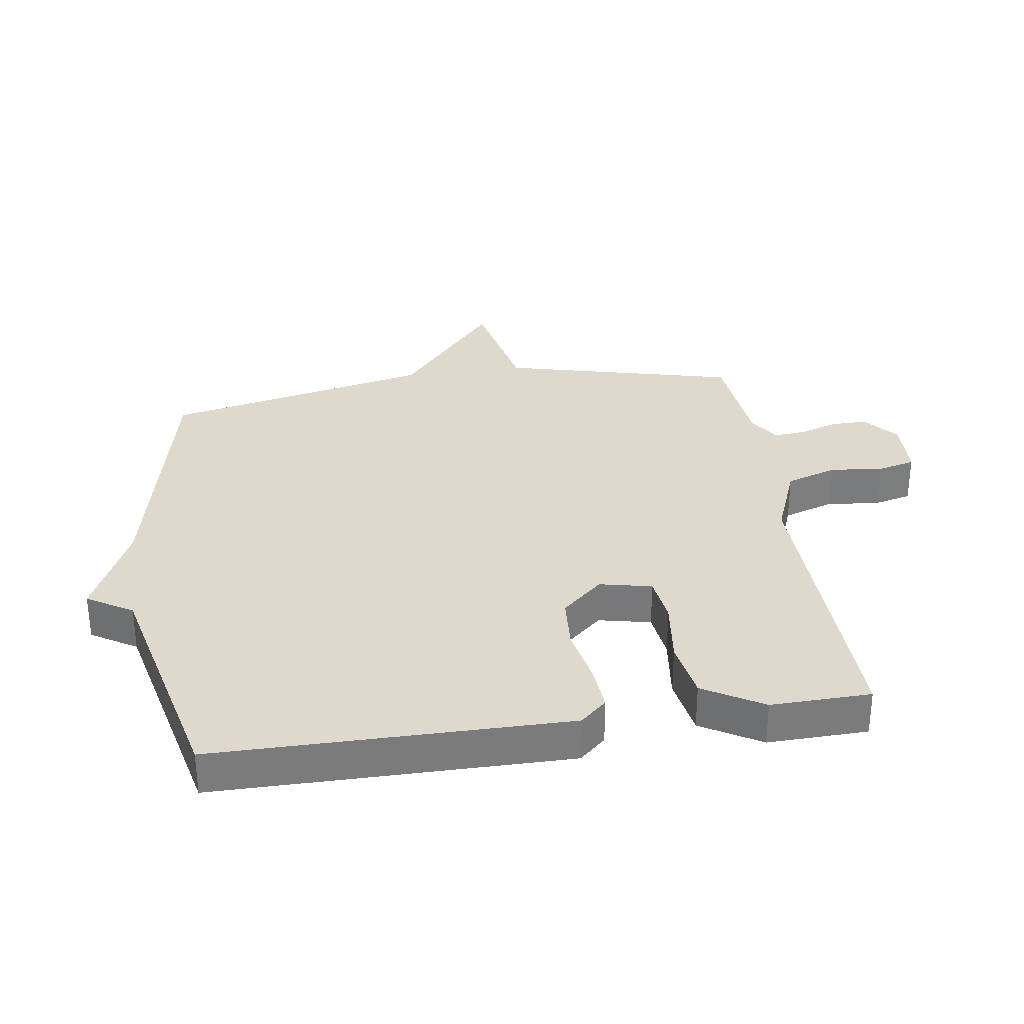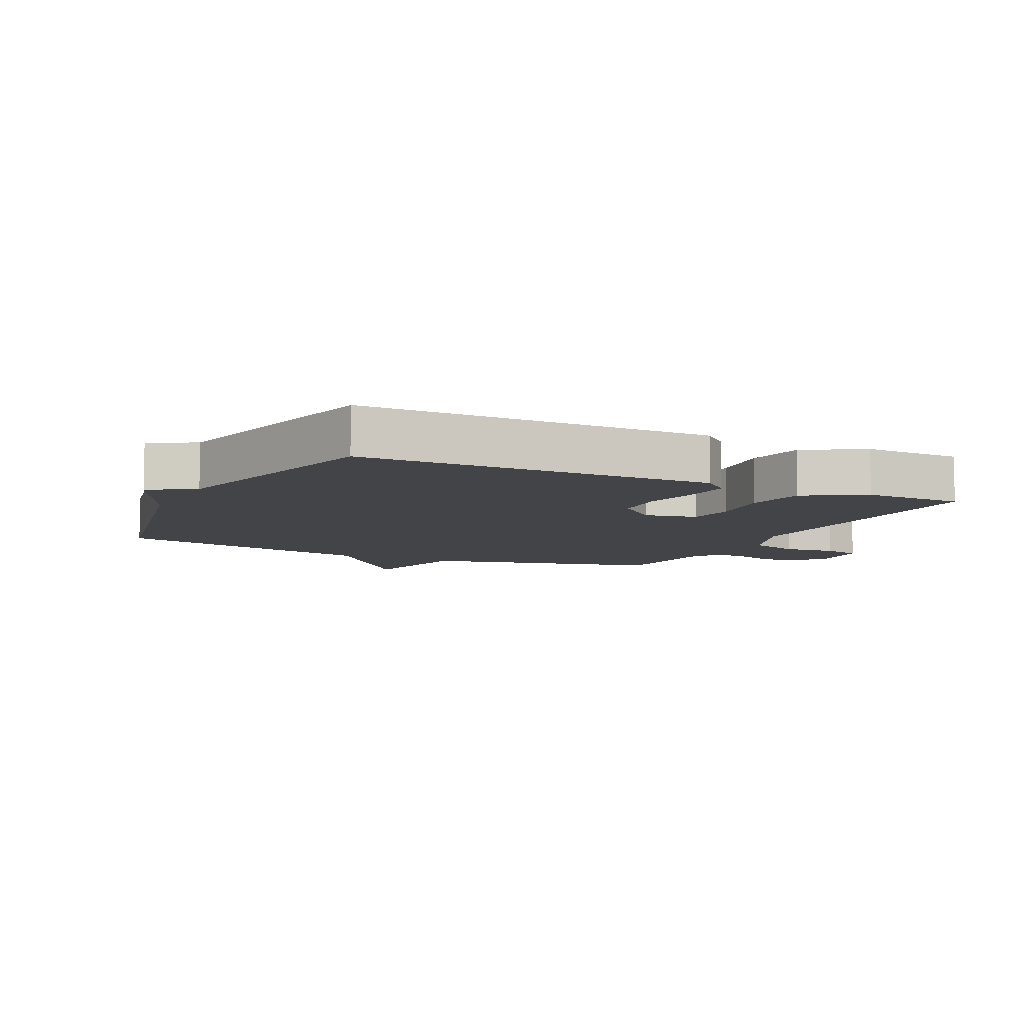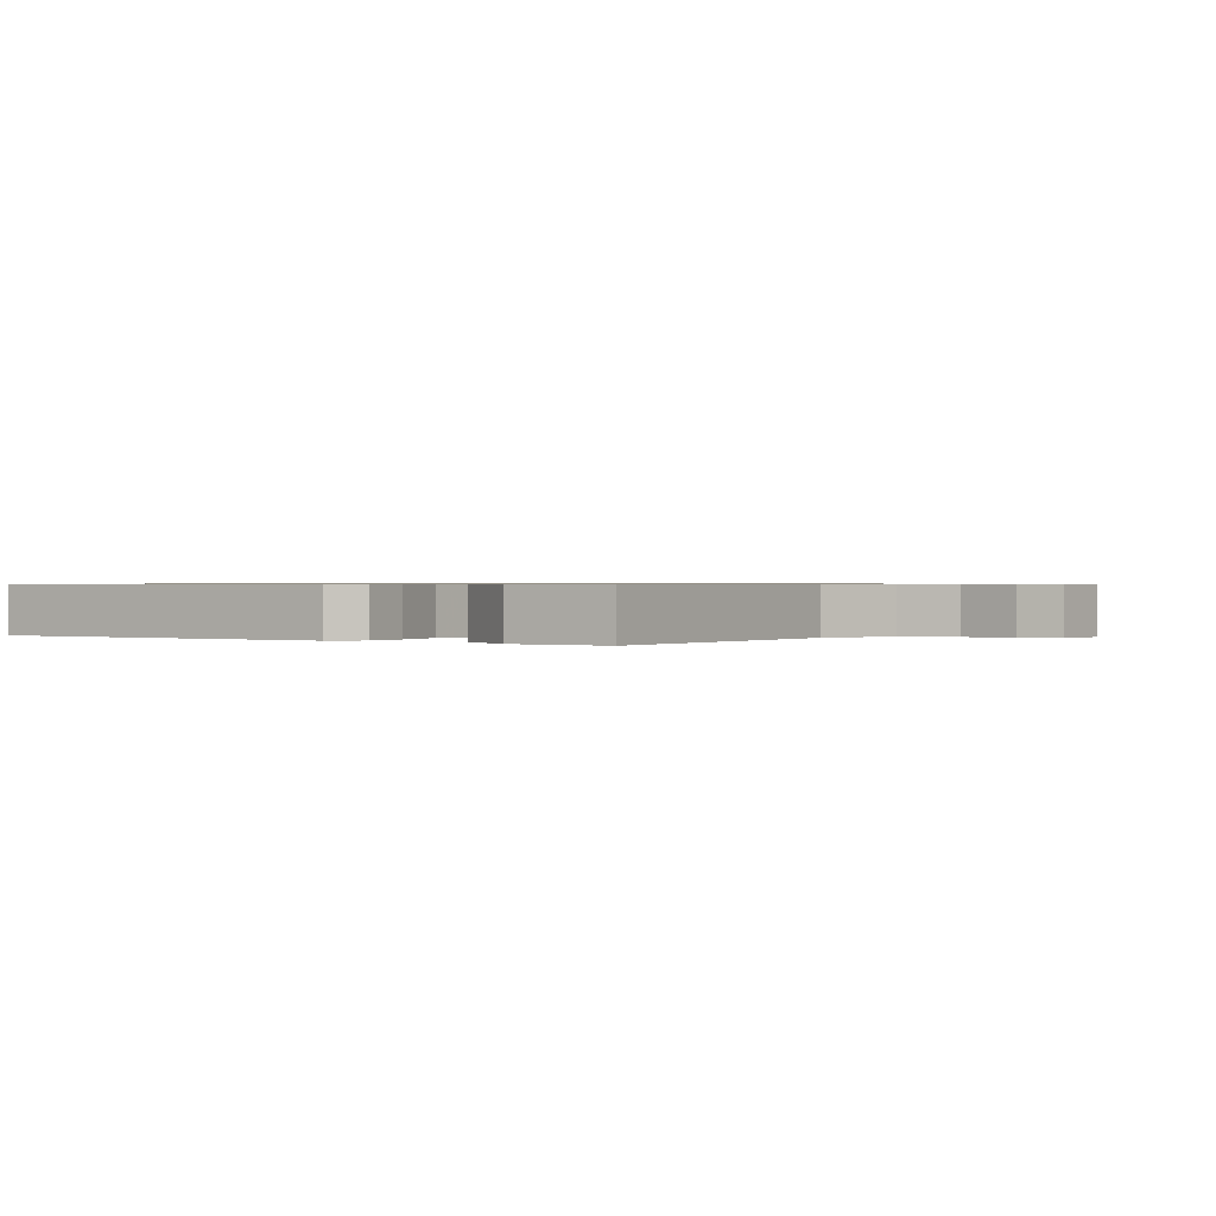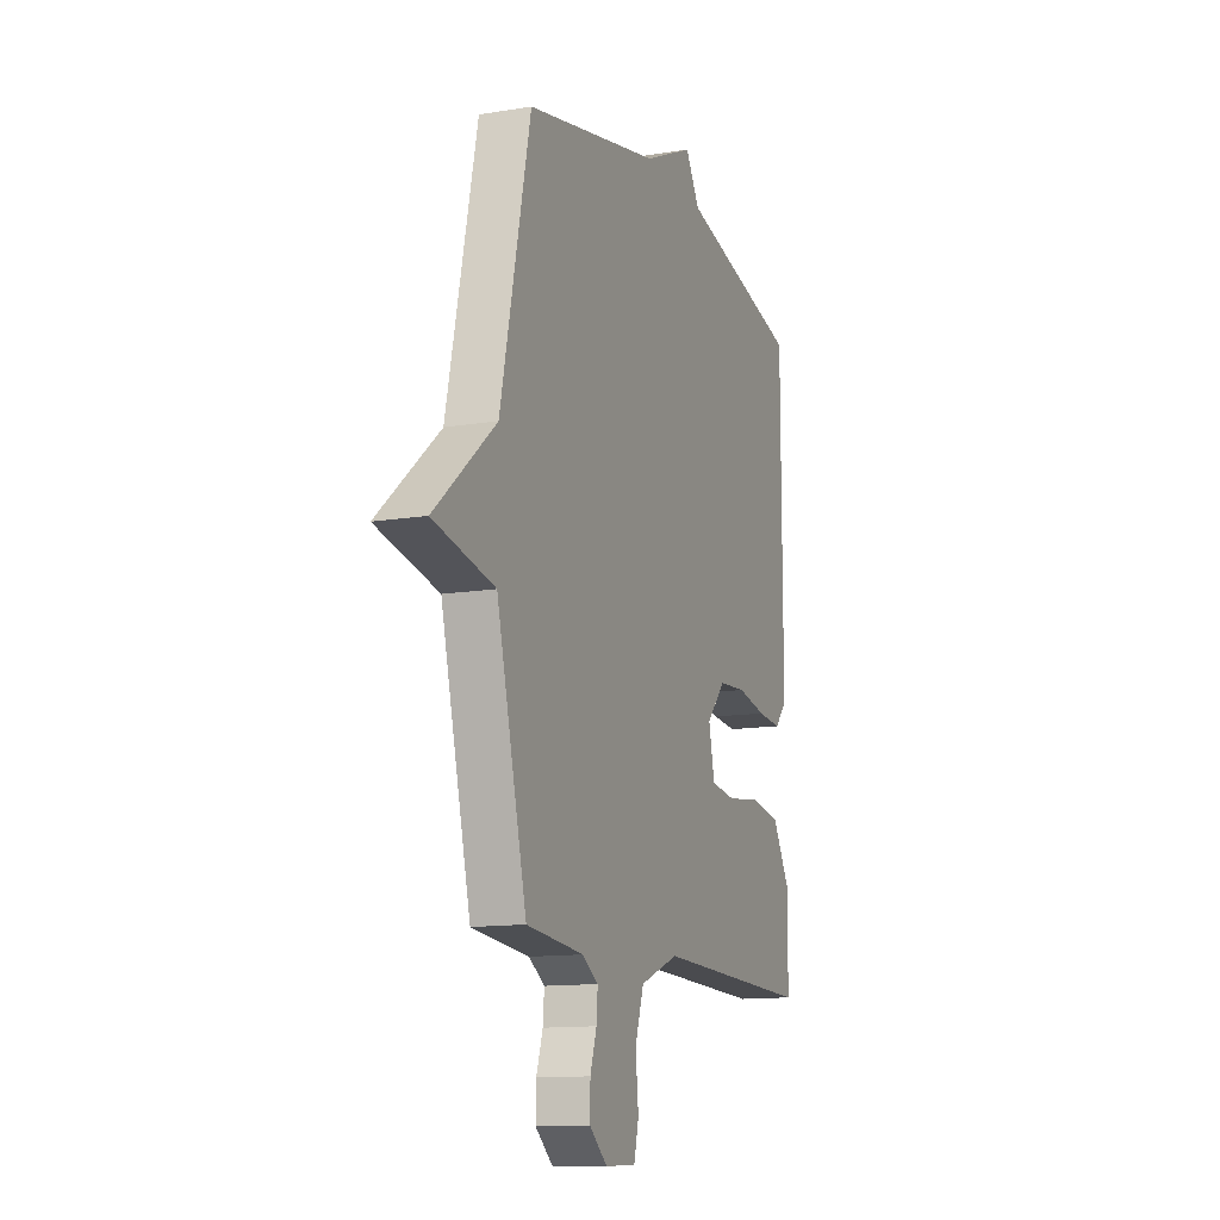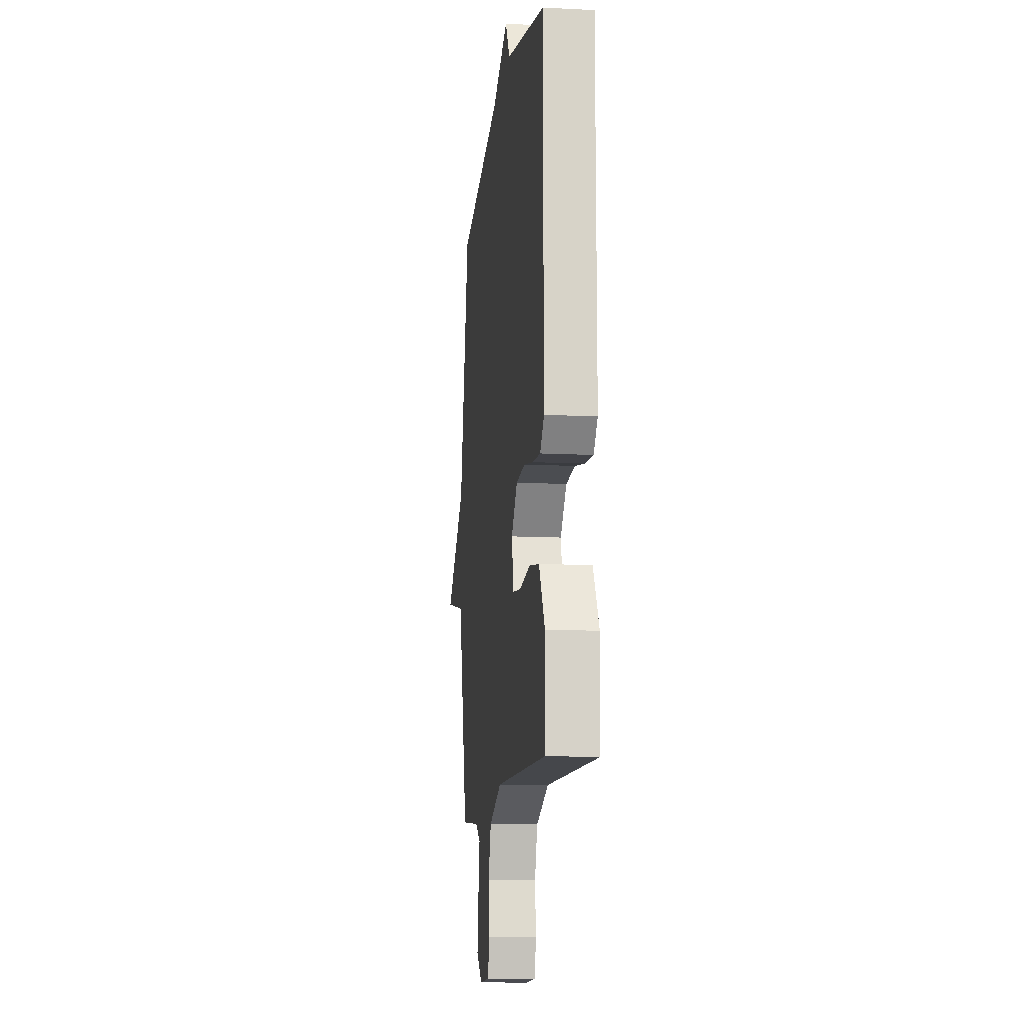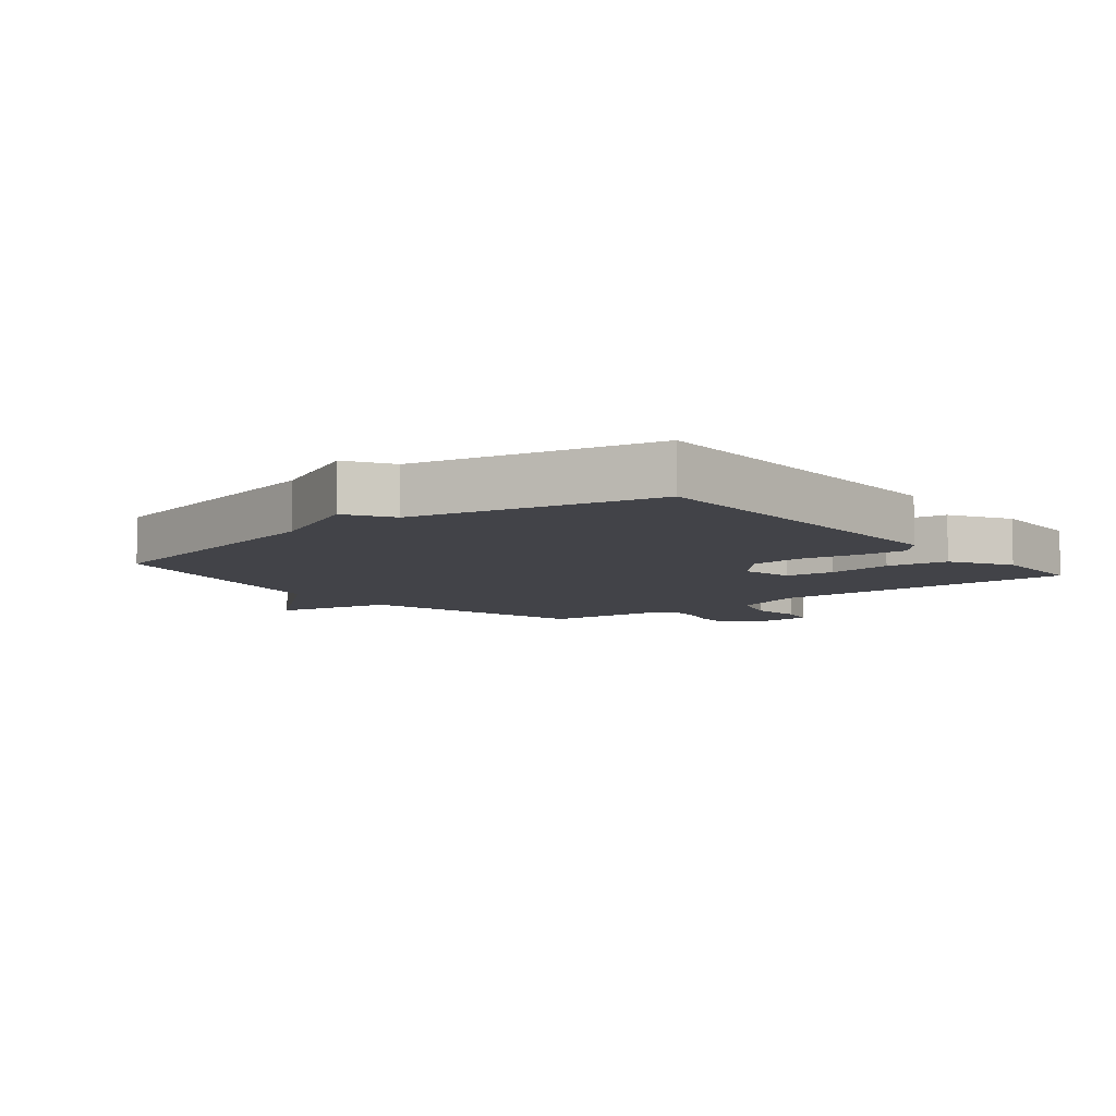
<metadata>
{"format":"obj","ext":"obj","renderer":"f3d","projection":"perspective","resolution":1024,"background":"white","views":[{"elev":31.9,"azim":81.7,"up":"+Y"},{"elev":-7.7,"azim":64.1,"up":"+Y"},{"elev":0.6,"azim":124.3,"up":"+Y"},{"elev":-12.8,"azim":-69.1,"up":"+Z"},{"elev":-12.1,"azim":83.2,"up":"+Z"},{"elev":-7.6,"azim":39.3,"up":"+Y"}]}
</metadata>
<code>
v -0.5 0.07 0.5
v -0.08 0.07 0.589
v 0.076 0.07 0.661
v 0.12 0.07 0.589
v 0.5 0.07 0.5
v 0.501 0.07 -0.061
v 0.463 0.07 -0.103
v 0.388 0.07 -0.097
v 0.297 0.07 -0.079
v 0.211 0.07 -0.085
v 0.153 0.07 -0.15
v 0.171 0.07 -0.233
v 0.248 0.07 -0.243
v 0.352 0.07 -0.23
v 0.448 0.07 -0.246
v 0.504 0.07 -0.341
v 0.5 0.07 -0.5
v 0.006 0.07 -0.487
v -0.114 0.07 -0.534
v -0.141 0.07 -0.615
v -0.132 0.07 -0.7
v -0.147 0.07 -0.76
v -0.243 0.07 -0.764
v -0.298 0.07 -0.718
v -0.297 0.07 -0.66
v -0.277 0.07 -0.599
v -0.273 0.07 -0.548
v -0.322 0.07 -0.517
v -0.5 0.07 -0.5
v -0.593 0.07 -0.126
v -0.783 0.07 -0.086
v -0.593 0.07 0.074
v -0.5 0 0.5
v -0.08 0 0.589
v 0.076 0 0.661
v 0.12 0 0.589
v 0.5 0 0.5
v 0.501 0 -0.061
v 0.463 0 -0.103
v 0.388 0 -0.097
v 0.297 0 -0.079
v 0.211 0 -0.085
v 0.153 0 -0.15
v 0.171 0 -0.233
v 0.248 0 -0.243
v 0.352 0 -0.23
v 0.448 0 -0.246
v 0.504 0 -0.341
v 0.5 0 -0.5
v 0.006 0 -0.487
v -0.114 0 -0.534
v -0.141 0 -0.615
v -0.132 0 -0.7
v -0.147 0 -0.76
v -0.243 0 -0.764
v -0.298 0 -0.718
v -0.297 0 -0.66
v -0.277 0 -0.599
v -0.273 0 -0.548
v -0.322 0 -0.517
v -0.5 0 -0.5
v -0.593 0 -0.126
v -0.783 0 -0.086
v -0.593 0 0.074
f 30 31 32
f 32 1 2
f 30 32 2
f 29 30 2
f 28 29 2
f 2 3 4
f 28 2 4
f 27 28 4
f 26 27 4 5
f 24 25 26
f 23 24 26
f 22 23 26
f 21 22 26
f 20 21 26
f 19 20 26
f 19 26 5
f 16 17 18
f 15 16 18
f 14 15 18
f 13 14 18
f 12 13 18 19
f 11 12 19
f 7 8 9
f 6 7 9
f 5 6 9
f 5 9 10
f 11 19 5
f 5 10 11
f 64 63 62
f 34 33 64
f 34 64 62
f 34 62 61
f 34 61 60
f 36 35 34
f 36 34 60
f 36 60 59
f 37 36 59 58
f 58 57 56
f 58 56 55
f 58 55 54
f 58 54 53
f 58 53 52
f 58 52 51
f 37 58 51
f 50 49 48
f 50 48 47
f 50 47 46
f 50 46 45
f 51 50 45 44
f 51 44 43
f 41 40 39
f 41 39 38
f 41 38 37
f 42 41 37
f 37 51 43
f 43 42 37
f 1 33 34 2
f 2 34 35 3
f 3 35 36 4
f 4 36 37 5
f 5 37 38 6
f 6 38 39 7
f 7 39 40 8
f 8 40 41 9
f 9 41 42 10
f 10 42 43 11
f 11 43 44 12
f 12 44 45 13
f 13 45 46 14
f 14 46 47 15
f 15 47 48 16
f 16 48 49 17
f 17 49 50 18
f 18 50 51 19
f 19 51 52 20
f 20 52 53 21
f 21 53 54 22
f 22 54 55 23
f 23 55 56 24
f 24 56 57 25
f 25 57 58 26
f 26 58 59 27
f 27 59 60 28
f 28 60 61 29
f 29 61 62 30
f 30 62 63 31
f 31 63 64 32
f 32 64 33 1

</code>
